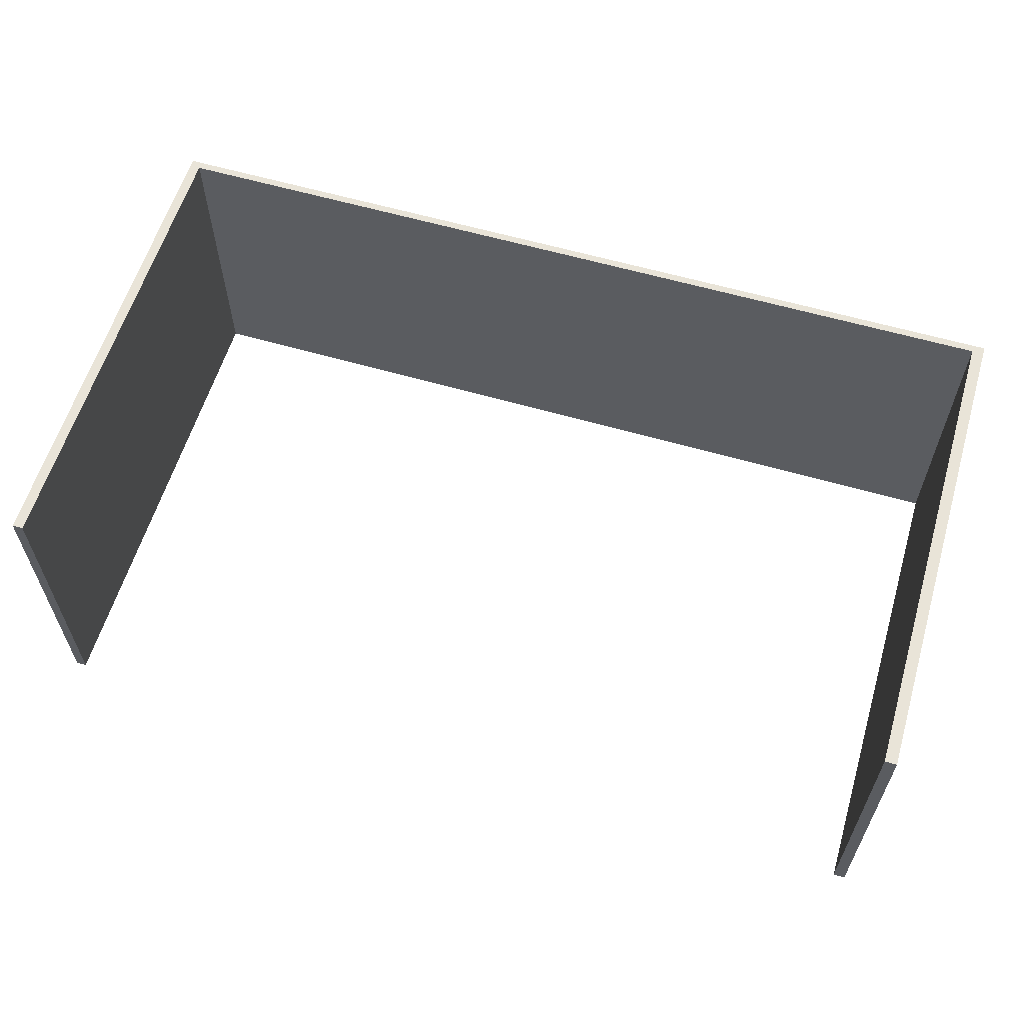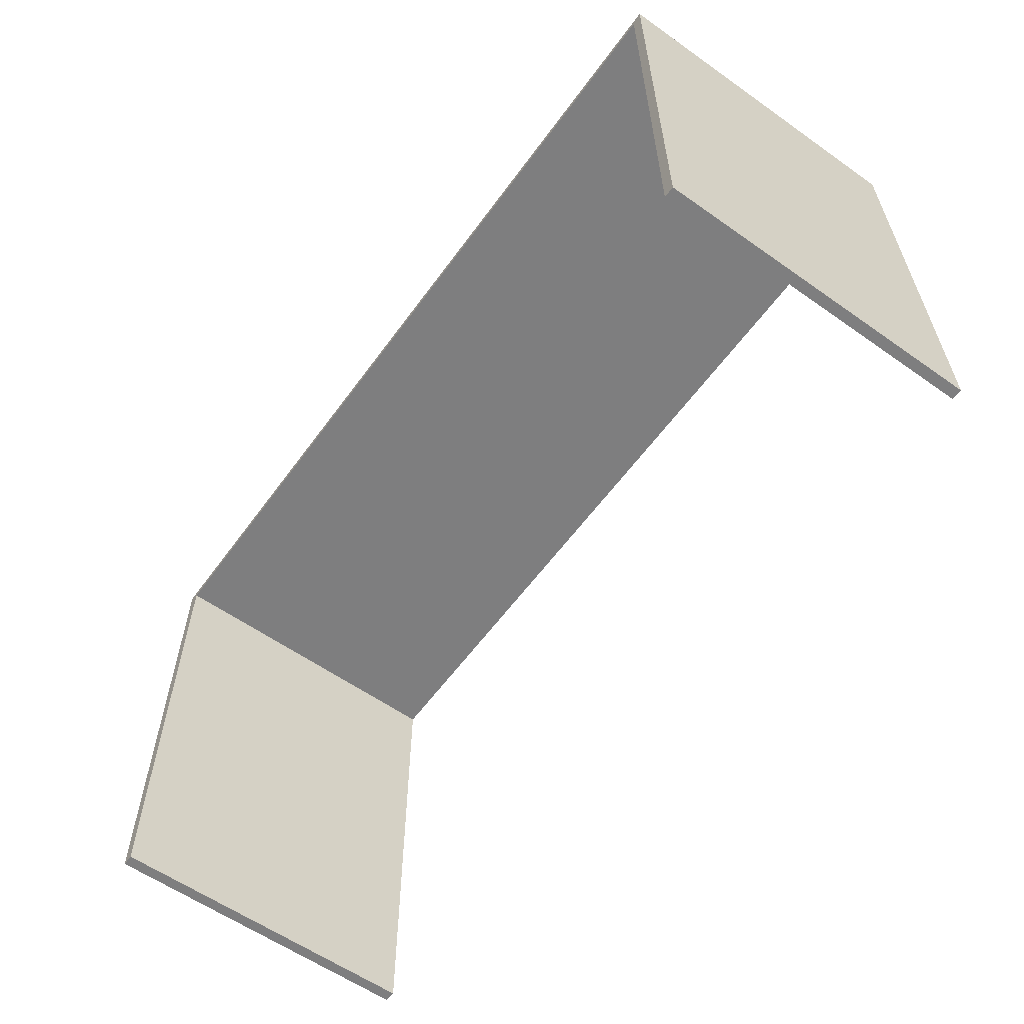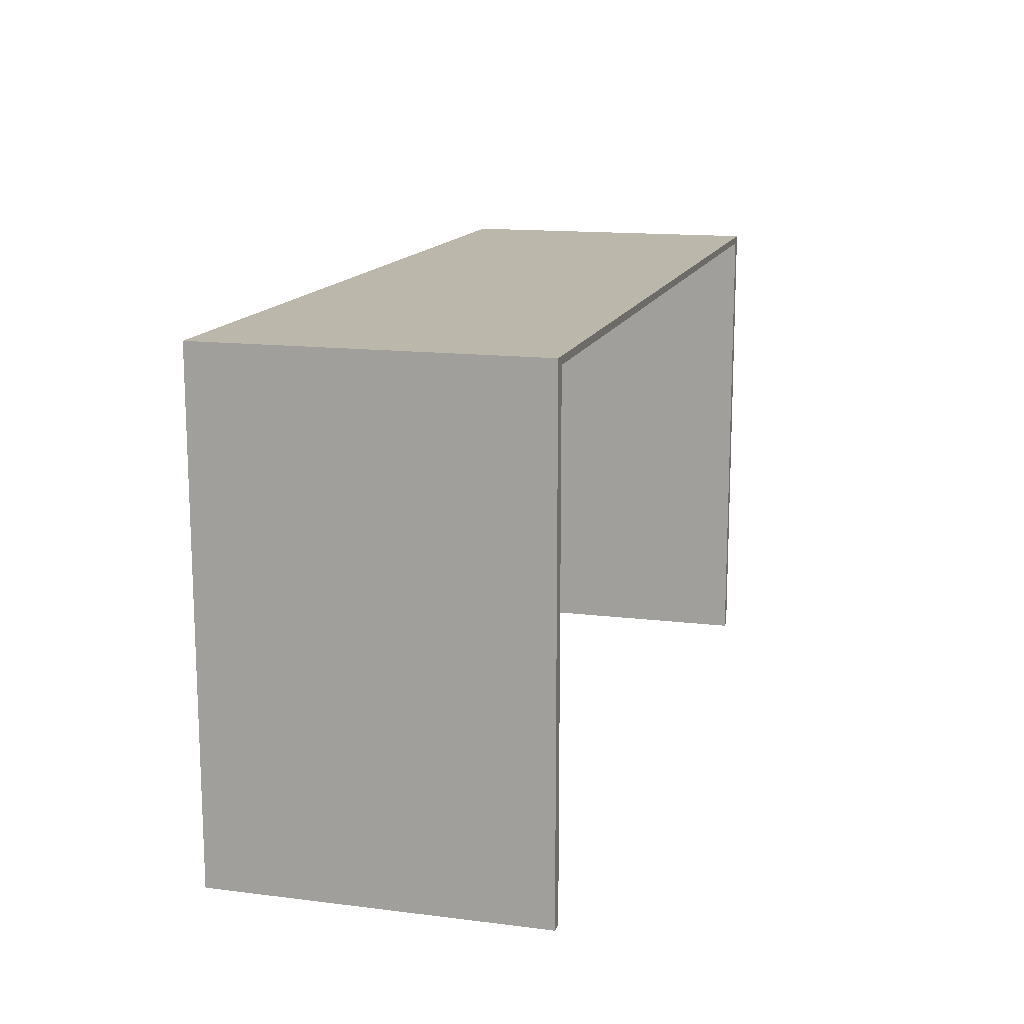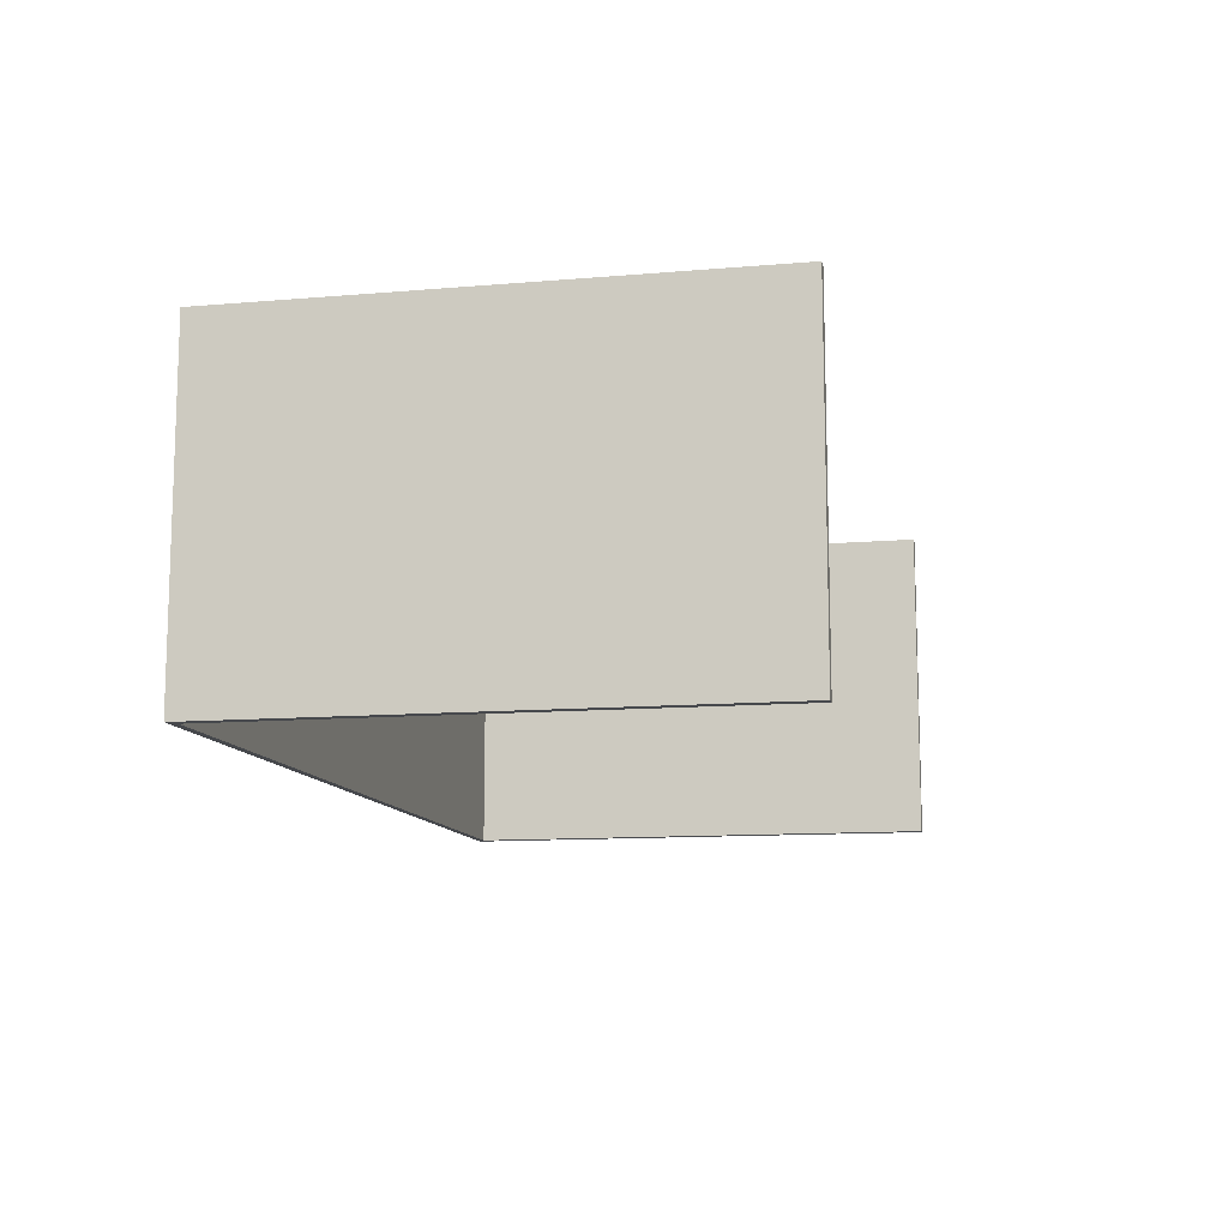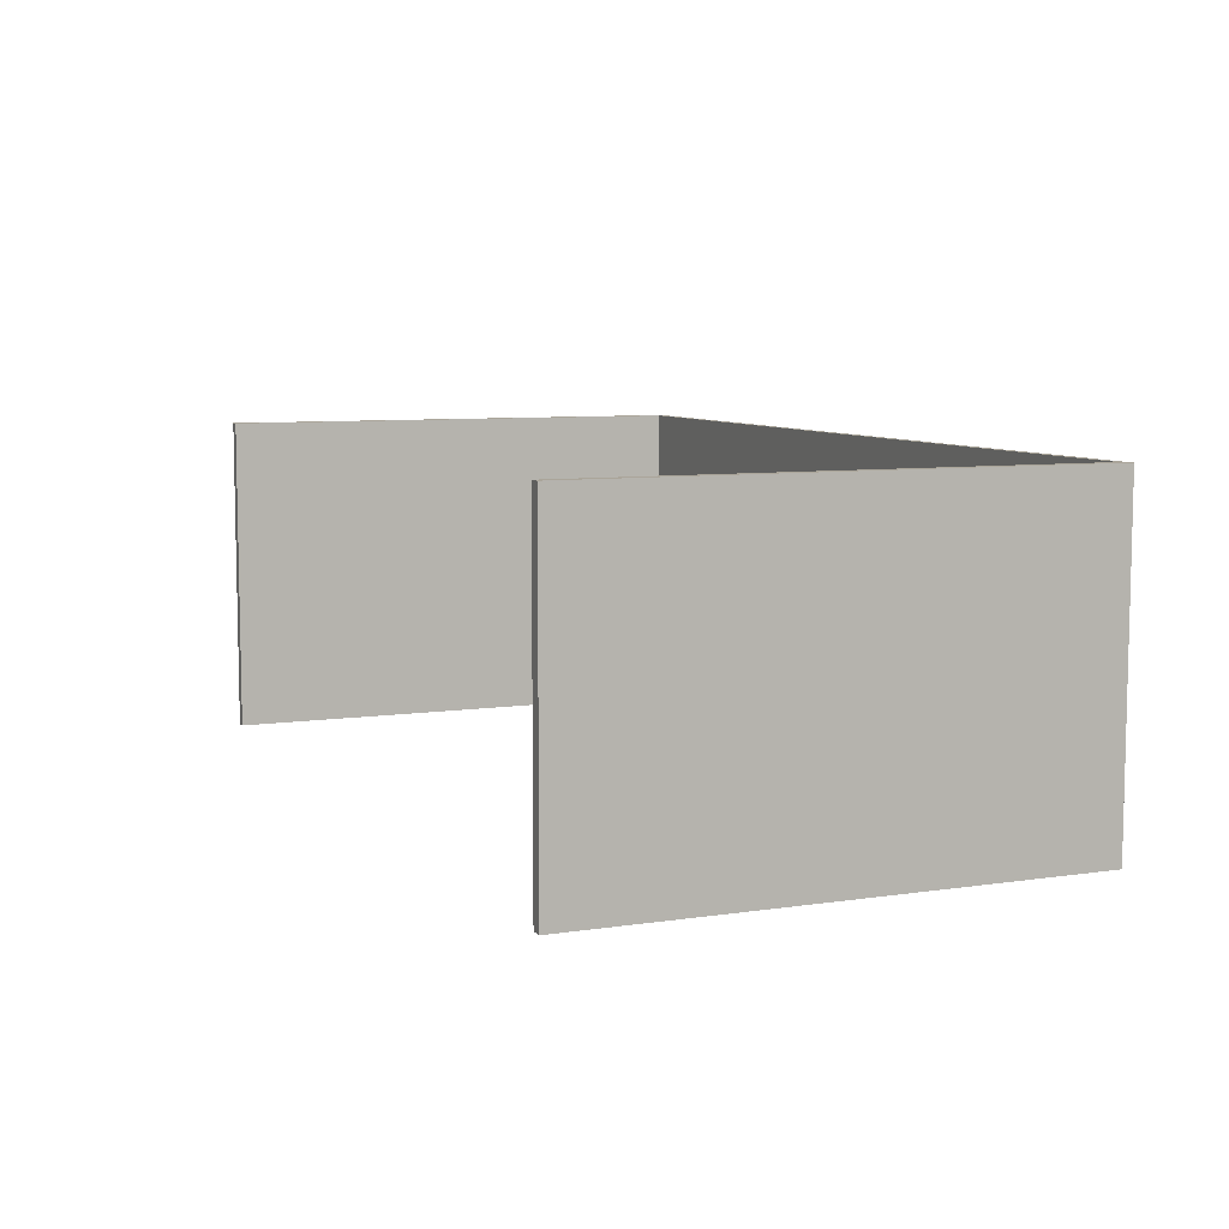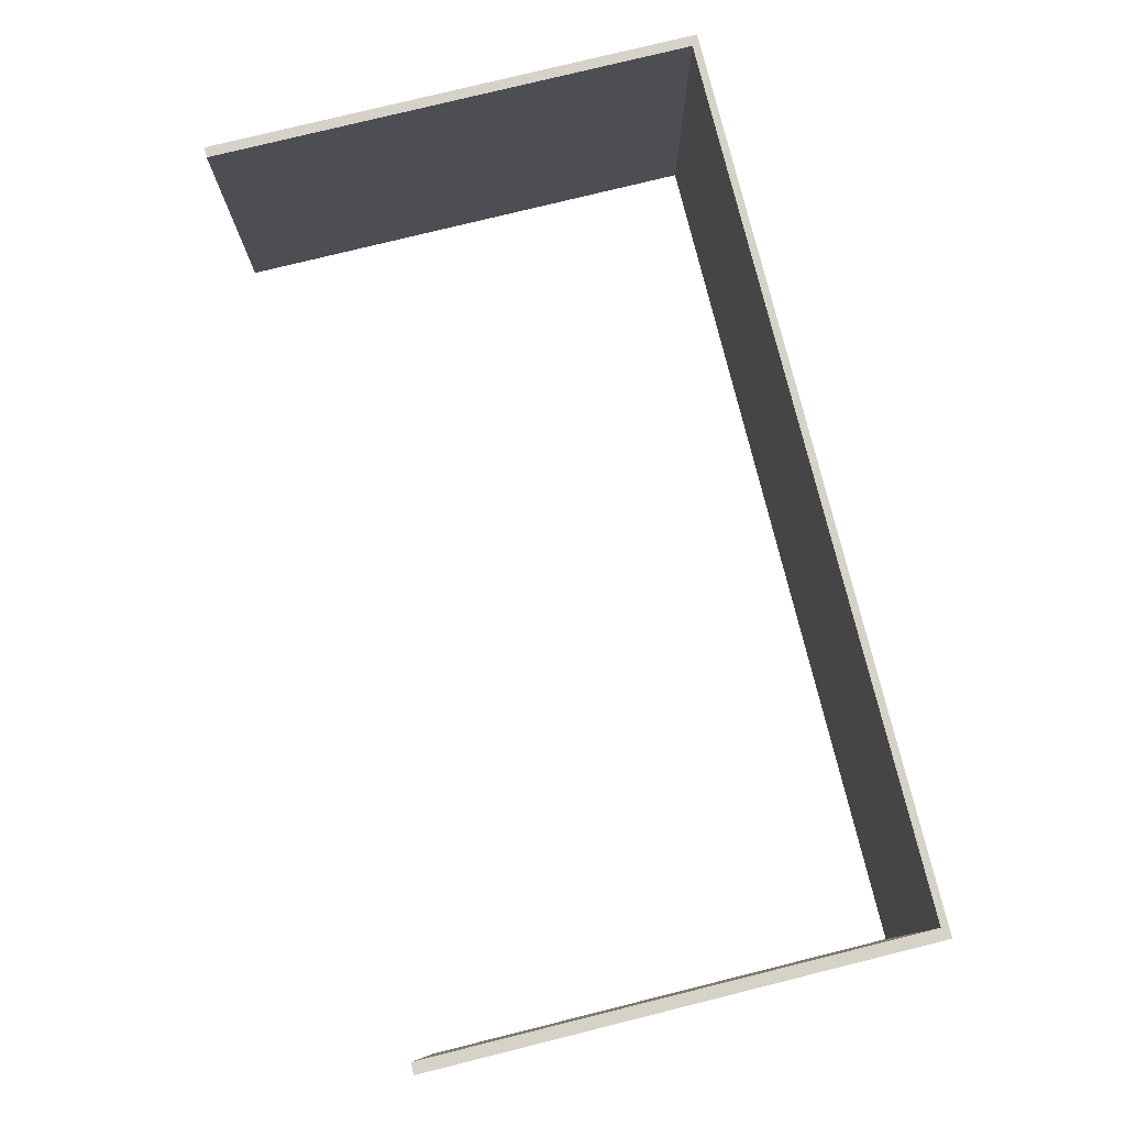
<metadata>
{"format":"obj","ext":"obj","renderer":"f3d","projection":"perspective","resolution":1024,"background":"white","views":[{"elev":60.2,"azim":-163.4,"up":"+Y"},{"elev":-59.4,"azim":54.1,"up":"+Z"},{"elev":14.3,"azim":-74.7,"up":"+Z"},{"elev":-11.5,"azim":101.7,"up":"+Y"},{"elev":7.6,"azim":-112.8,"up":"+Y"},{"elev":77.9,"azim":-103.9,"up":"+Y"}]}
</metadata>
<code>
g default
v -1.397 -0.5 0.01144
v 1.397 -0.5 0.01144
v -1.397 0.5 0.01144
v 1.397 0.5 0.01144
v 1.397 0.5 -0.01144
v -1.397 -0.5 -0.01144
v 1.397 -0.5 -0.01144
v -1.397 -0.5 -0.01144
v 1.397 -0.5 -0.01144
v 1.397 -0.5 0.01144
v -1.397 -0.5 0.01144
v -1.361 -0.5 -0.01144
v -1.361 -0.5 -0.01144
v -1.361 -0.5 0.01144
v -1.361 -0.5 0.01144
v -1.361 0.5 0.01144
v -1.361 0.5 -0.01144
v 1.364 -0.5 -0.01144
v 1.364 -0.5 -0.01144
v 1.364 -0.5 0.01144
v 1.364 -0.5 0.01144
v 1.364 0.5 0.01144
v 1.364 0.5 -0.01144
v -1.397 0.5 -0.01144
v -1.361 0.5 -0.01144
v -1.361 -0.5 -0.01144
v -1.397 -0.5 -0.01144
v -1.397 0.5 -1.522
v -1.361 0.5 -1.522
v -1.361 -0.5 -1.522
v -1.397 -0.5 -1.522
v 1.364 0.5 -1.522
v 1.364 -0.5 -1.522
v 1.397 0.5 -1.522
v 1.397 -0.5 -1.522
g pCube1
f 1 15 16 3
f 28 29 30 31
f 8 13 14 11
f 2 7 5 4
f 6 1 3 24 27
f 6 12 13 8
f 7 2 10 9
f 15 1 11 14
f 1 6 8 11
f 12 18 19 13
f 14 13 19 20
f 21 15 14 20
f 16 15 21 22
f 17 16 22 23
f 12 17 23 18
f 18 7 9 19
f 20 19 9 10
f 2 21 20 10
f 22 21 2 4
f 23 22 4 5
f 33 32 34 35
f 12 6 27 26
f 17 25 24 3 16
f 12 26 25 17
f 24 25 29 28
f 25 26 30 29
f 26 27 31 30
f 27 24 28 31
f 18 23 32 33
f 23 5 34 32
f 5 7 35 34
f 7 18 33 35

</code>
